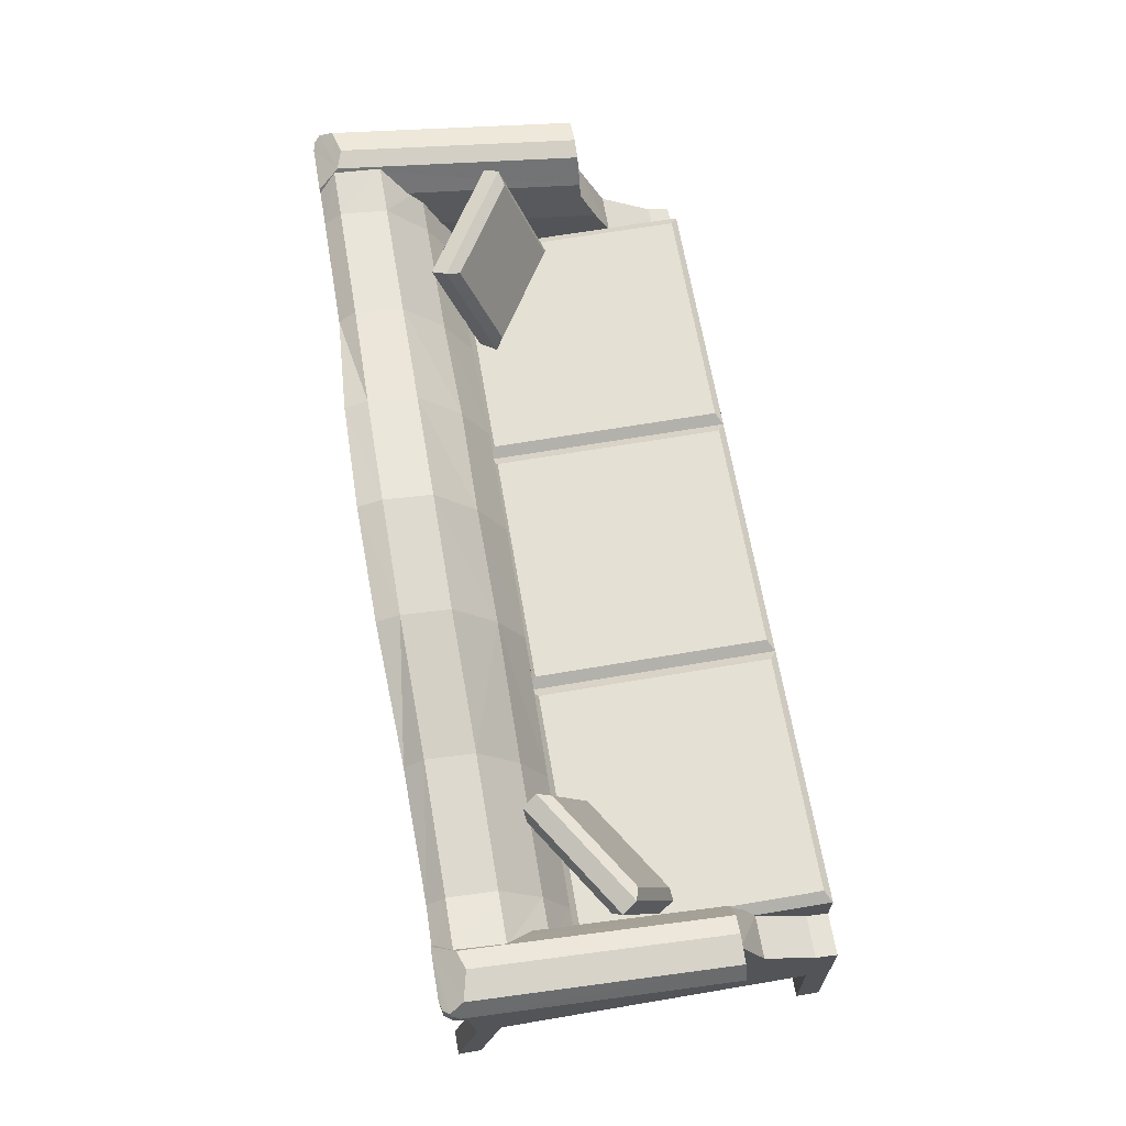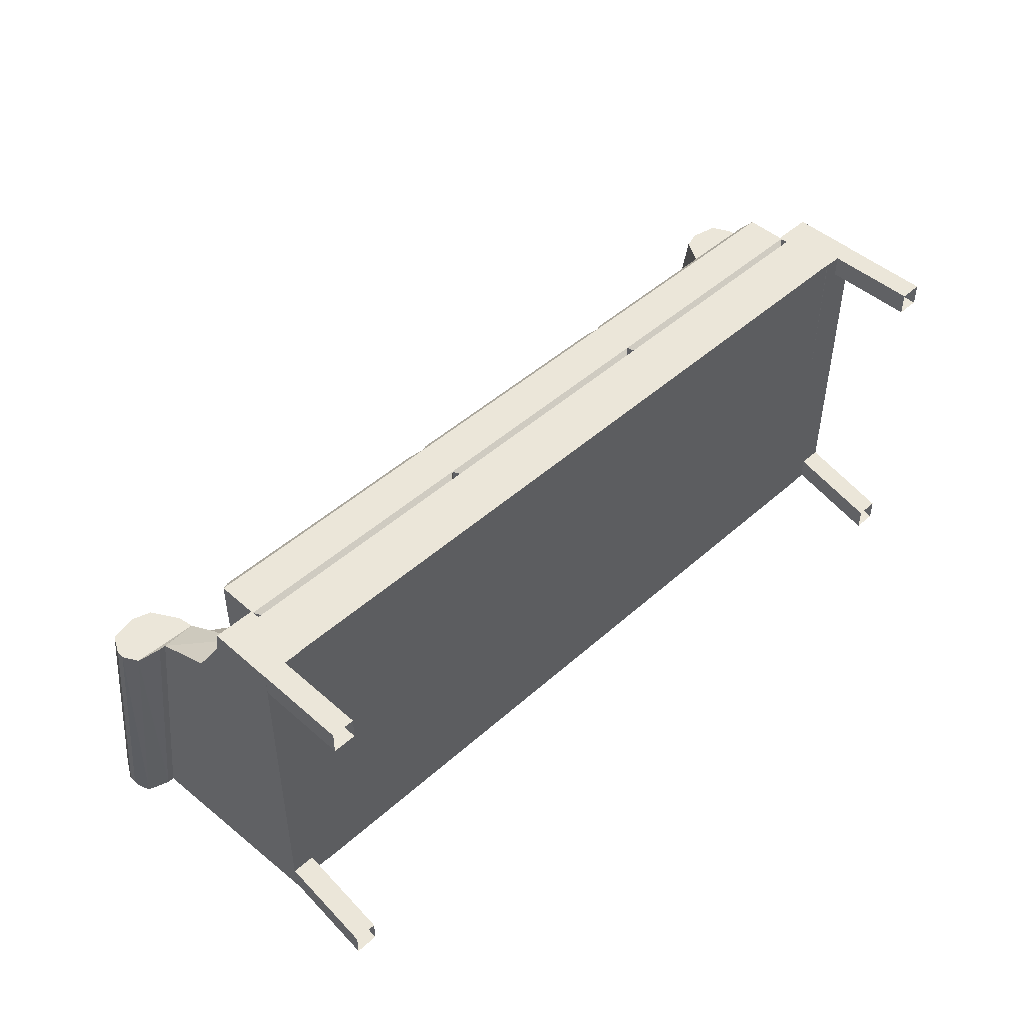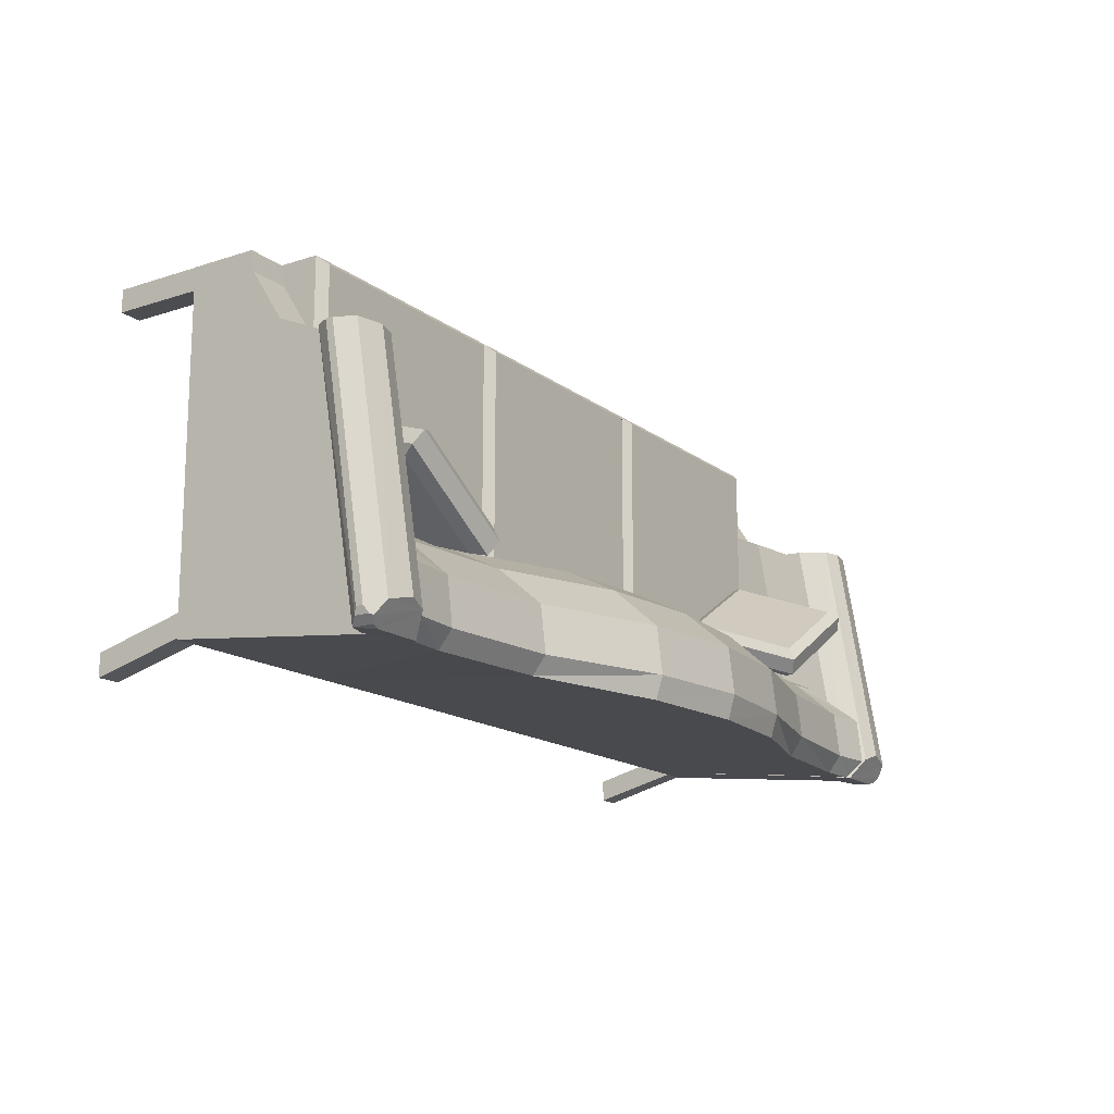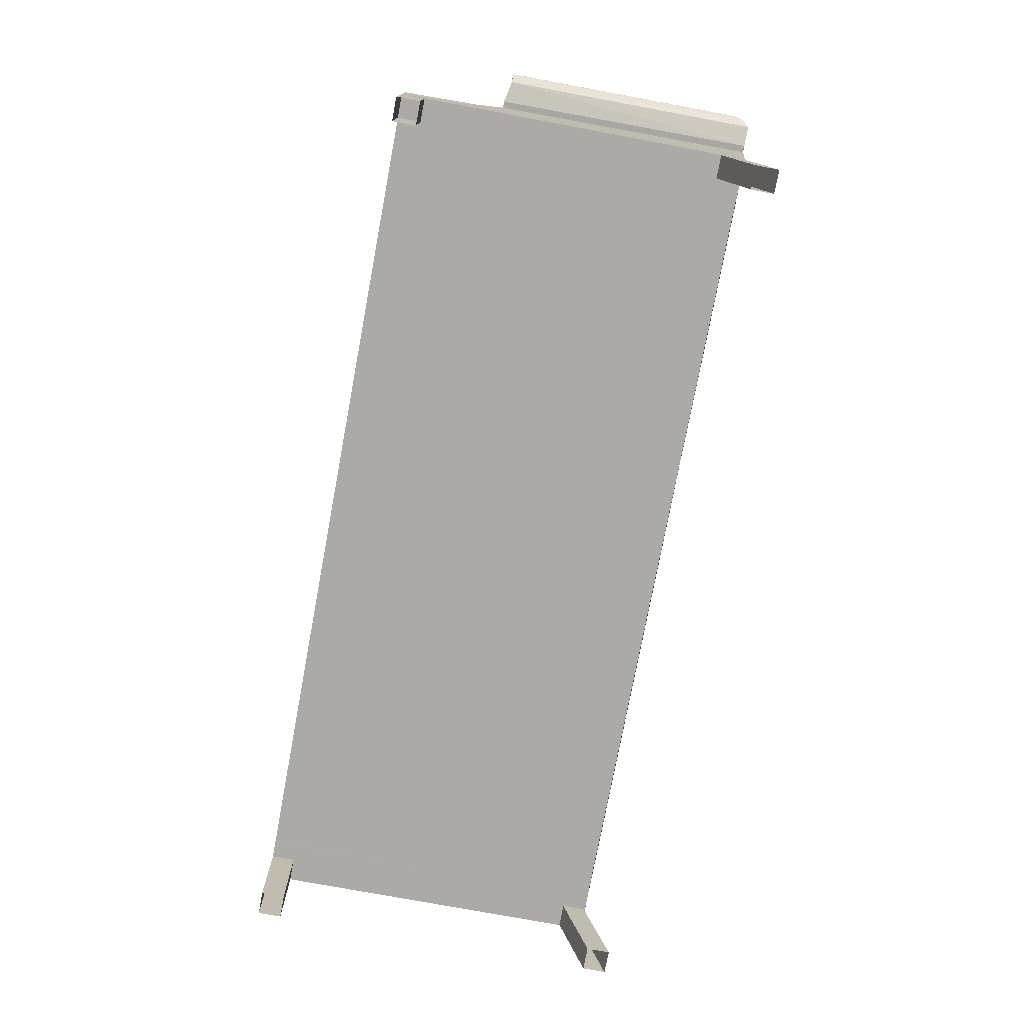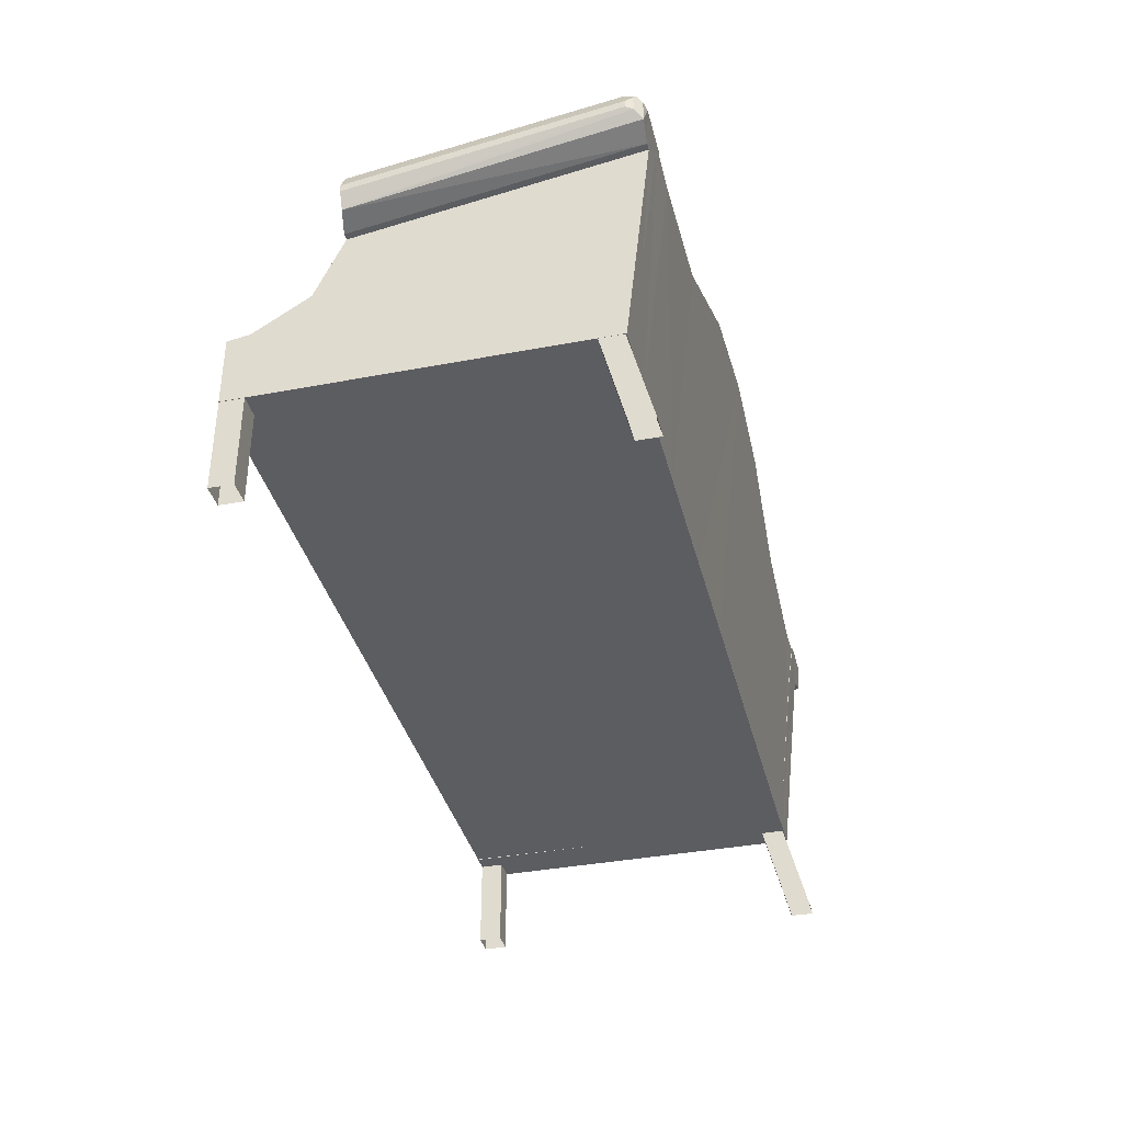
<metadata>
{"format":"obj","ext":"obj","renderer":"f3d","projection":"perspective","resolution":1024,"background":"white","views":[{"elev":65.7,"azim":-99.7,"up":"+Y"},{"elev":47.1,"azim":-45.2,"up":"+Z"},{"elev":-15.8,"azim":123.8,"up":"+Z"},{"elev":-76.1,"azim":79.4,"up":"+Y"},{"elev":-36.8,"azim":103.6,"up":"+Y"}]}
</metadata>
<code>
v -0.3901 0.02144 0.06566
v -0.2696 0.0195 -0.01049
v -0.2972 0.1497 -0.05762
v -0.4178 0.1516 0.01853
v -0.3995 0.01414 0.05101
v -0.2789 0.0122 -0.02515
v -0.3066 0.1424 -0.07228
v -0.4272 0.1443 0.003871
v -0.3797 0.03438 0.06305
v -0.2761 0.03272 -0.002394
v -0.2996 0.1431 -0.04234
v -0.4032 0.1447 0.0231
v -0.3977 0.02042 0.035
v -0.294 0.01875 -0.03044
v -0.3175 0.1291 -0.07038
v -0.4211 0.1308 -0.004943
v 0.3928 0.02144 0.06566
v 0.2722 0.0195 -0.01049
v 0.2999 0.1497 -0.05762
v 0.4204 0.1516 0.01853
v 0.4022 0.01414 0.05101
v 0.2816 0.0122 -0.02515
v 0.3092 0.1424 -0.07228
v 0.4298 0.1443 0.003871
v 0.3824 0.03438 0.06305
v 0.2787 0.03272 -0.002394
v 0.3022 0.1431 -0.04234
v 0.4058 0.1447 0.0231
v 0.4003 0.02042 0.035
v 0.2967 0.01875 -0.03044
v 0.3201 0.1291 -0.07038
v 0.4237 0.1308 -0.004943
v 0.4356 -0.205 0.201
v 0.4606 -0.205 0.201
v 0.4606 -0.1034 0.201
v 0.4356 -0.1034 0.201
v 0.4356 -0.205 0.2257
v 0.4356 -0.1034 0.2257
v 0.4606 -0.205 0.2257
v 0.4606 -0.1034 0.2257
v -0.4603 -0.205 0.201
v -0.4353 -0.205 0.201
v -0.4353 -0.1034 0.201
v -0.4603 -0.1034 0.201
v -0.4603 -0.205 0.2257
v -0.4603 -0.1034 0.2257
v -0.4353 -0.205 0.2257
v -0.4353 -0.1034 0.2257
v 0.4356 -0.205 -0.1744
v 0.4606 -0.205 -0.1744
v 0.4606 -0.1034 -0.1488
v 0.4356 -0.1034 -0.1488
v 0.4356 -0.205 -0.1497
v 0.4356 -0.1034 -0.1241
v 0.4606 -0.205 -0.1497
v 0.4606 -0.1034 -0.1241
v -0.4603 -0.205 -0.1744
v -0.4353 -0.205 -0.1744
v -0.4353 -0.1034 -0.1488
v -0.4603 -0.1034 -0.1488
v -0.4603 -0.205 -0.1497
v -0.4603 -0.1034 -0.1241
v -0.4353 -0.205 -0.1497
v -0.4353 -0.1034 -0.1241
v -0.4179 -0.105 -0.15
v 0.4182 -0.105 -0.15
v 0.4182 -0.04247 -0.15
v -0.4179 -0.04247 -0.15
v 0.4182 -0.105 0.2257
v -0.4179 -0.105 0.2257
v -0.4179 -0.04247 0.2257
v 0.4182 -0.04247 0.2257
v 0.417 0.01186 -0.04212
v 0.4058 0.02004 -0.03207
v 0.1501 0.02004 -0.03207
v 0.1389 0.01186 -0.04212
v 0.1501 0.02004 0.2178
v 0.1389 0.01186 0.2257
v 0.4058 0.02004 0.2178
v 0.417 0.01186 0.2257
v 0.417 -0.03429 0.2257
v 0.4058 -0.04367 0.2178
v 0.1501 -0.04367 0.2178
v 0.1389 -0.03429 0.2257
v 0.417 -0.03429 -0.04212
v 0.4058 -0.04367 -0.03207
v 0.1501 -0.04367 -0.03207
v 0.1389 -0.03429 -0.04212
v 0.1392 0.01186 -0.04212
v 0.128 0.02004 -0.03207
v -0.1277 0.02004 -0.03207
v -0.1389 0.01186 -0.04212
v -0.1277 0.02004 0.2178
v -0.1389 0.01186 0.2257
v 0.128 0.02004 0.2178
v 0.1392 0.01186 0.2257
v 0.1392 -0.03429 0.2257
v 0.128 -0.04367 0.2178
v -0.1277 -0.04367 0.2178
v -0.1389 -0.03429 0.2257
v 0.1392 -0.03429 -0.04212
v 0.128 -0.04367 -0.03207
v -0.1277 -0.04367 -0.03207
v -0.1389 -0.03429 -0.04212
v -0.1386 0.01186 -0.04212
v -0.1498 0.02004 -0.03207
v -0.4055 0.02004 -0.03207
v -0.4167 0.01186 -0.04212
v -0.1386 0.01186 0.2257
v -0.1498 0.02004 0.2178
v -0.4055 0.02004 0.2178
v -0.4167 0.01186 0.2257
v -0.1386 -0.03429 0.2257
v -0.1498 -0.04367 0.2178
v -0.4055 -0.04367 0.2178
v -0.4167 -0.03429 0.2257
v -0.4055 -0.04367 -0.03207
v -0.4167 -0.03429 -0.04212
v -0.1386 -0.03429 -0.04212
v -0.1498 -0.04367 -0.03207
v -0.3873 0.04815 -0.03978
v -0.3873 -0.05419 -0.03978
v -0.4389 -0.05419 -0.03978
v 0.3876 0.04815 -0.03978
v 0.4392 0.0557 -0.03978
v 0.4392 -0.05418 -0.03978
v 0.3876 -0.05418 -0.03978
v 0.119 0.1092 -0.03978
v 0.1199 -0.05427 -0.03959
v 0.000151 -0.05418 -0.03978
v -0.1187 -0.05418 -0.03978
v -0.1187 0.1093 -0.03978
v -0.2546 -0.05418 -0.03978
v 0.2549 0.0589 -0.03977
v 0.2549 -0.0542 -0.03975
v -0.4389 0.0557 -0.03978
v -0.4389 0.1128 -0.06659
v 0.000151 0.1198 -0.03978
v -0.2546 0.06598 -0.03978
v -0.2546 0.1231 -0.06665
v -0.3873 0.1053 -0.06655
v 0.3876 0.1053 -0.06806
v 0.4392 0.1128 -0.06806
v 0.4416 0.1597 -0.1102
v 0.000151 0.1769 -0.06842
v 0.119 0.1628 -0.06695
v 0.1199 0.2126 -0.1106
v -0.1187 0.1629 -0.06688
v 0.2549 0.116 -0.06806
v -0.4414 0.1598 -0.1088
v -0.3873 0.155 -0.1087
v -0.4388 0.1657 -0.1591
v -0.3873 0.1608 -0.1591
v 0.3876 0.155 -0.1102
v 0.3876 0.1609 -0.1606
v 0.000151 0.2267 -0.1106
v 0.1199 0.2185 -0.161
v 0.000151 0.2325 -0.1609
v -0.1187 0.2126 -0.1105
v -0.1187 0.2185 -0.1609
v -0.2546 0.1728 -0.1088
v -0.2546 0.1787 -0.1592
v 0.2549 0.1658 -0.1102
v 0.2549 0.1716 -0.1606
v -0.3873 0.146 -0.1781
v 0.4392 0.1657 -0.1606
v 0.3876 0.1461 -0.1793
v 0.4392 0.15 -0.1793
v 0.1199 0.2111 -0.1854
v -0.1187 0.2108 -0.1853
v -0.2546 0.1636 -0.18
v -0.4389 0.1499 -0.1789
v -0.4389 -0.1041 -0.1505
v -0.3873 -0.1041 -0.1505
v 0.3876 -0.1041 -0.1505
v 0.4392 -0.1041 -0.1505
v 0.000151 0.2249 -0.1868
v 0.1199 -0.104 -0.1502
v 0.000151 -0.1041 -0.1505
v -0.1187 -0.1041 -0.1505
v -0.2546 -0.1041 -0.1505
v 0.2549 -0.1041 -0.1504
v 0.2549 0.1568 -0.1793
v 0.461 -0.1056 0.2257
v 0.4166 -0.1056 0.2257
v 0.4166 -0.03187 0.2257
v 0.461 -0.03187 0.2257
v -0.4607 -0.1056 0.2257
v -0.4163 -0.1056 0.2257
v -0.4607 -0.03186 0.2257
v -0.4163 -0.03186 0.2257
v 0.461 0.00813 0.1457
v 0.461 -0.02802 0.2024
v 0.4166 -0.02802 0.2024
v 0.4166 0.00813 0.1457
v -0.4607 0.008147 0.1457
v -0.4607 -0.02801 0.2024
v -0.4163 0.008147 0.1457
v -0.4163 -0.02801 0.2024
v 0.461 -0.1043 -0.1504
v 0.4166 -0.1043 -0.1504
v -0.4163 -0.1042 -0.1504
v -0.4607 -0.1042 -0.1504
v 0.461 0.1228 -0.1757
v 0.4684 0.1228 -0.1757
v 0.4166 0.09368 -0.1729
v 0.4241 0.1443 -0.1787
v 0.4908 0.1315 -0.1771
v 0.4291 0.1526 -0.1797
v 0.4816 0.1526 -0.1797
v 0.4908 0.1546 -0.1771
v -0.4607 0.1228 -0.1757
v -0.4681 0.1228 -0.1757
v -0.4163 0.09369 -0.1729
v -0.4238 0.1443 -0.1787
v -0.4905 0.1315 -0.1771
v -0.4288 0.1526 -0.1797
v -0.4813 0.1526 -0.1797
v -0.4905 0.1546 -0.1771
v 0.461 0.0747 0.1164
v 0.4166 0.04361 0.1288
v -0.4607 0.07471 0.1164
v -0.4163 0.04363 0.1288
v 0.4681 0.0747 0.1164
v 0.4216 0.08016 0.1115
v 0.4914 0.08239 0.1115
v -0.4678 0.07471 0.1164
v -0.4213 0.08018 0.1115
v -0.4911 0.08241 0.1115
v 0.4413 0.1265 0.1114
v 0.4241 0.09734 0.1114
v 0.461 0.1325 0.1114
v 0.4895 0.1263 0.1114
v 0.5001 0.09828 0.1114
v 0.5001 0.1062 0.1114
v -0.441 0.1265 0.1114
v -0.4238 0.09736 0.1114
v -0.4607 0.1325 0.1114
v -0.4893 0.1263 0.1114
v -0.4998 0.0983 0.1114
v -0.4998 0.1062 0.1114
v 0.4895 0.169 -0.1567
v 0.5001 0.1501 -0.1617
v 0.4978 0.1556 -0.1693
v 0.4962 0.159 -0.1711
v 0.5001 0.1423 -0.1617
v 0.4978 0.1396 -0.1693
v -0.4999 0.1501 -0.1617
v -0.4975 0.1556 -0.1693
v -0.4959 0.159 -0.1711
v -0.4893 0.1691 -0.1567
v -0.4998 0.1423 -0.1617
v -0.4975 0.1396 -0.1693
v 0.4413 0.1691 -0.1565
v -0.441 0.1692 -0.1565
v 0.461 0.174 -0.1498
v -0.4607 0.174 -0.1498
f 26 25 27
f 27 25 28
f 32 29 31
f 31 29 30
f 17 25 18
f 26 18 25
f 18 26 19
f 27 19 26
f 19 27 20
f 28 20 27
f 20 28 17
f 25 17 28
f 21 29 24
f 32 24 29
f 24 32 23
f 31 23 32
f 23 31 22
f 30 22 31
f 22 30 21
f 29 21 30
f 21 17 22
f 22 17 18
f 23 19 24
f 24 19 20
f 22 18 23
f 23 18 19
f 24 20 21
f 21 20 17
f 10 11 9
f 11 12 9
f 16 15 13
f 15 14 13
f 1 2 9
f 10 9 2
f 2 3 10
f 11 10 3
f 3 4 11
f 12 11 4
f 4 1 12
f 9 12 1
f 5 8 13
f 16 13 8
f 8 7 16
f 15 16 7
f 7 6 15
f 14 15 6
f 6 5 14
f 13 14 5
f 5 6 1
f 6 2 1
f 7 8 3
f 8 4 3
f 6 7 2
f 7 3 2
f 8 5 4
f 5 1 4
f 34 33 35
f 36 35 33
f 37 39 38
f 40 38 39
f 42 41 43
f 44 43 41
f 45 47 46
f 48 46 47
f 33 37 36
f 38 36 37
f 39 34 40
f 35 40 34
f 41 45 44
f 46 44 45
f 47 42 48
f 43 48 42
f 50 49 51
f 52 51 49
f 53 55 54
f 56 54 55
f 58 57 59
f 60 59 57
f 61 63 62
f 64 62 63
f 49 53 52
f 54 52 53
f 55 50 56
f 51 56 50
f 57 61 60
f 62 60 61
f 63 58 64
f 59 64 58
f 220 204 224
f 205 224 204
f 224 205 226
f 205 208 226
f 222 227 212
f 213 212 227
f 213 229 216
f 213 227 229
f 235 242 233
f 235 243 242
f 243 244 242
f 244 245 242
f 246 243 234
f 235 234 243
f 226 246 234
f 226 247 246
f 226 208 247
f 243 246 244
f 247 244 246
f 211 245 208
f 245 244 208
f 244 247 208
f 249 248 250
f 248 251 250
f 248 239 251
f 248 241 239
f 252 240 248
f 241 248 240
f 216 252 253
f 216 240 252
f 216 229 240
f 248 249 252
f 253 252 249
f 216 250 219
f 216 253 250
f 253 249 250
f 207 206 231
f 206 225 231
f 206 221 225
f 230 254 231
f 254 207 231
f 254 209 207
f 237 214 215
f 237 228 214
f 228 223 214
f 217 255 215
f 255 236 215
f 236 237 215
f 256 232 242
f 233 242 232
f 254 230 256
f 232 256 230
f 256 242 254
f 242 245 254
f 245 211 254
f 211 210 254
f 210 209 254
f 257 251 238
f 239 238 251
f 255 257 236
f 238 236 257
f 219 250 217
f 250 251 217
f 251 255 217
f 251 257 255
f 66 69 65
f 70 65 69
f 68 71 67
f 72 67 71
f 74 73 75
f 76 75 73
f 75 76 77
f 78 77 76
f 74 75 79
f 77 79 75
f 77 78 79
f 80 79 78
f 79 80 74
f 73 74 80
f 82 81 83
f 84 83 81
f 86 85 82
f 81 82 85
f 83 84 87
f 88 87 84
f 90 89 91
f 92 91 89
f 91 92 93
f 94 93 92
f 90 91 95
f 93 95 91
f 93 94 95
f 96 95 94
f 95 96 90
f 89 90 96
f 98 97 99
f 100 99 97
f 102 101 98
f 97 98 101
f 99 100 103
f 104 103 100
f 106 105 107
f 108 107 105
f 110 109 106
f 105 106 109
f 111 110 107
f 106 107 110
f 111 112 110
f 109 110 112
f 107 108 111
f 112 111 108
f 114 113 115
f 116 115 113
f 115 116 117
f 118 117 116
f 120 119 114
f 113 114 119
f 66 65 67
f 68 67 65
f 70 69 71
f 72 71 69
f 78 84 80
f 81 80 84
f 94 100 96
f 97 96 100
f 112 116 109
f 113 109 116
f 80 81 73
f 85 73 81
f 108 118 112
f 116 112 118
f 186 185 187
f 184 187 185
f 191 190 189
f 188 189 190
f 195 194 192
f 193 192 194
f 194 186 193
f 187 193 186
f 198 196 199
f 197 199 196
f 199 197 191
f 190 191 197
f 200 184 201
f 185 201 184
f 203 202 188
f 189 188 202
f 209 205 204
f 209 210 205
f 210 208 205
f 206 207 201
f 207 209 201
f 209 204 201
f 204 200 201
f 210 211 208
f 212 213 217
f 213 218 217
f 213 216 218
f 202 215 214
f 202 217 215
f 202 212 217
f 202 203 212
f 218 219 217
f 219 218 216
f 220 192 204
f 192 193 204
f 193 200 204
f 187 200 193
f 187 184 200
f 206 195 221
f 206 194 195
f 206 201 194
f 194 201 186
f 201 185 186
f 212 196 222
f 212 197 196
f 212 203 197
f 197 203 190
f 203 188 190
f 223 198 214
f 198 199 214
f 199 202 214
f 191 202 199
f 191 189 202
f 195 225 221
f 195 220 225
f 195 192 220
f 220 224 225
f 224 226 225
f 228 227 222
f 228 229 227
f 223 228 198
f 228 222 198
f 222 196 198
f 225 230 231
f 225 232 230
f 225 233 232
f 225 226 233
f 226 234 233
f 234 235 233
f 237 236 228
f 236 238 228
f 238 239 228
f 239 229 228
f 239 240 229
f 239 241 240
f 121 136 122
f 123 122 136
f 125 124 126
f 127 126 124
f 129 128 130
f 138 130 128
f 130 138 131
f 132 131 138
f 132 139 131
f 133 131 139
f 122 133 121
f 139 121 133
f 128 129 134
f 135 134 129
f 135 127 134
f 124 134 127
f 141 137 121
f 136 121 137
f 143 142 125
f 124 125 142
f 145 138 146
f 128 146 138
f 148 132 145
f 138 145 132
f 140 139 148
f 132 148 139
f 121 139 141
f 140 141 139
f 146 128 149
f 134 149 128
f 134 124 149
f 142 149 124
f 151 150 141
f 137 141 150
f 144 154 143
f 142 143 154
f 146 147 145
f 156 145 147
f 145 156 148
f 159 148 156
f 159 161 148
f 140 148 161
f 141 140 151
f 161 151 140
f 147 146 163
f 149 163 146
f 149 142 163
f 154 163 142
f 153 152 151
f 150 151 152
f 166 155 144
f 154 144 155
f 147 157 156
f 158 156 157
f 156 158 159
f 160 159 158
f 160 162 159
f 161 159 162
f 151 161 153
f 162 153 161
f 157 147 164
f 163 164 147
f 163 154 164
f 155 164 154
f 165 172 153
f 152 153 172
f 168 167 166
f 155 166 167
f 157 169 158
f 177 158 169
f 158 177 160
f 170 160 177
f 170 171 160
f 162 160 171
f 153 162 165
f 171 165 162
f 169 157 183
f 164 183 157
f 164 155 183
f 167 183 155
f 174 173 165
f 172 165 173
f 176 175 168
f 167 168 175
f 169 178 177
f 179 177 178
f 177 179 170
f 180 170 179
f 180 181 170
f 171 170 181
f 165 171 174
f 181 174 171
f 178 169 182
f 183 182 169
f 183 167 182
f 175 182 167

</code>
